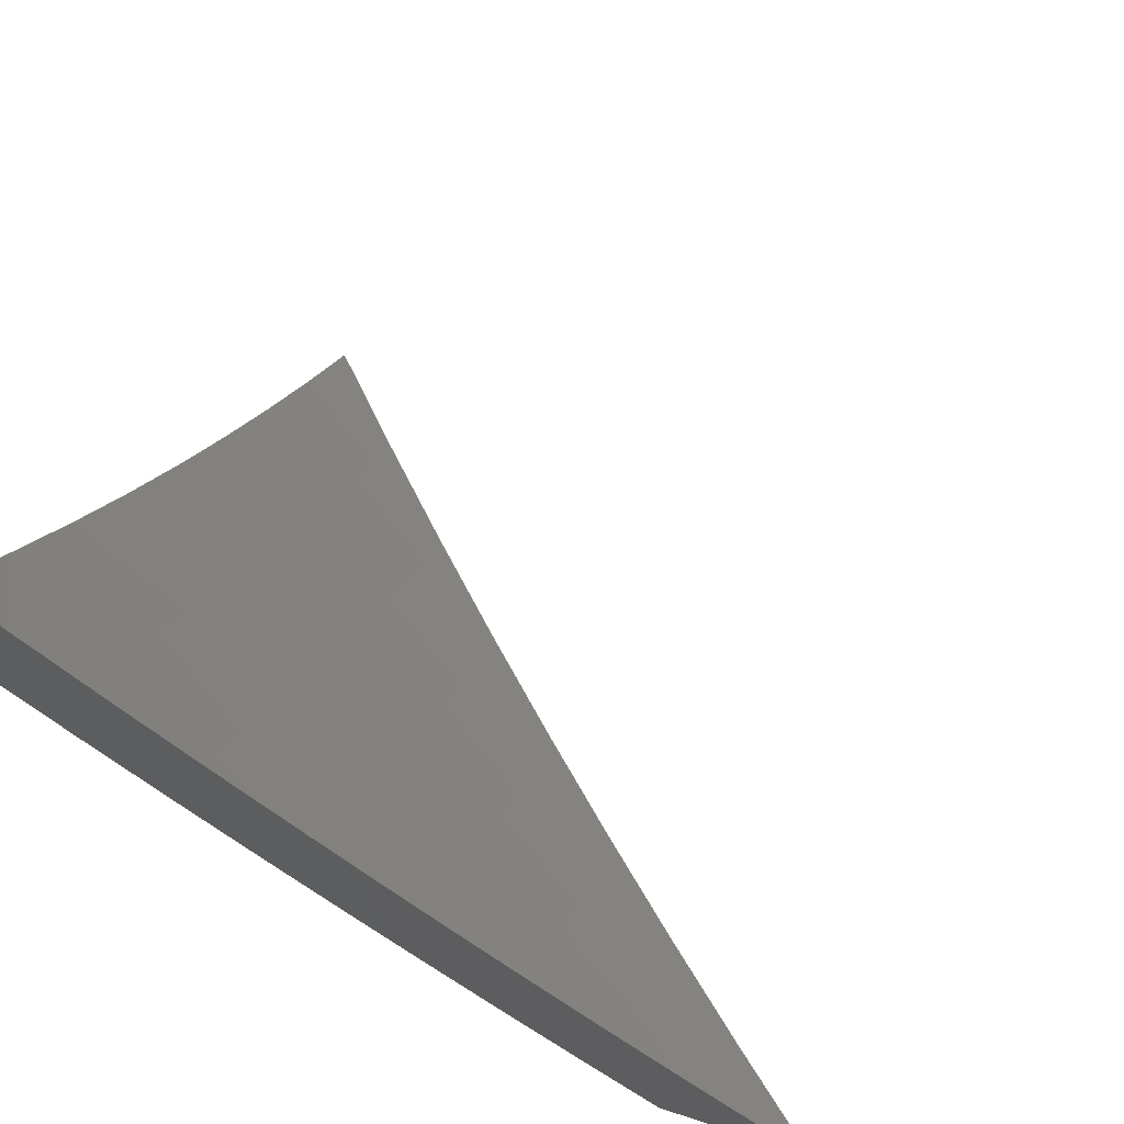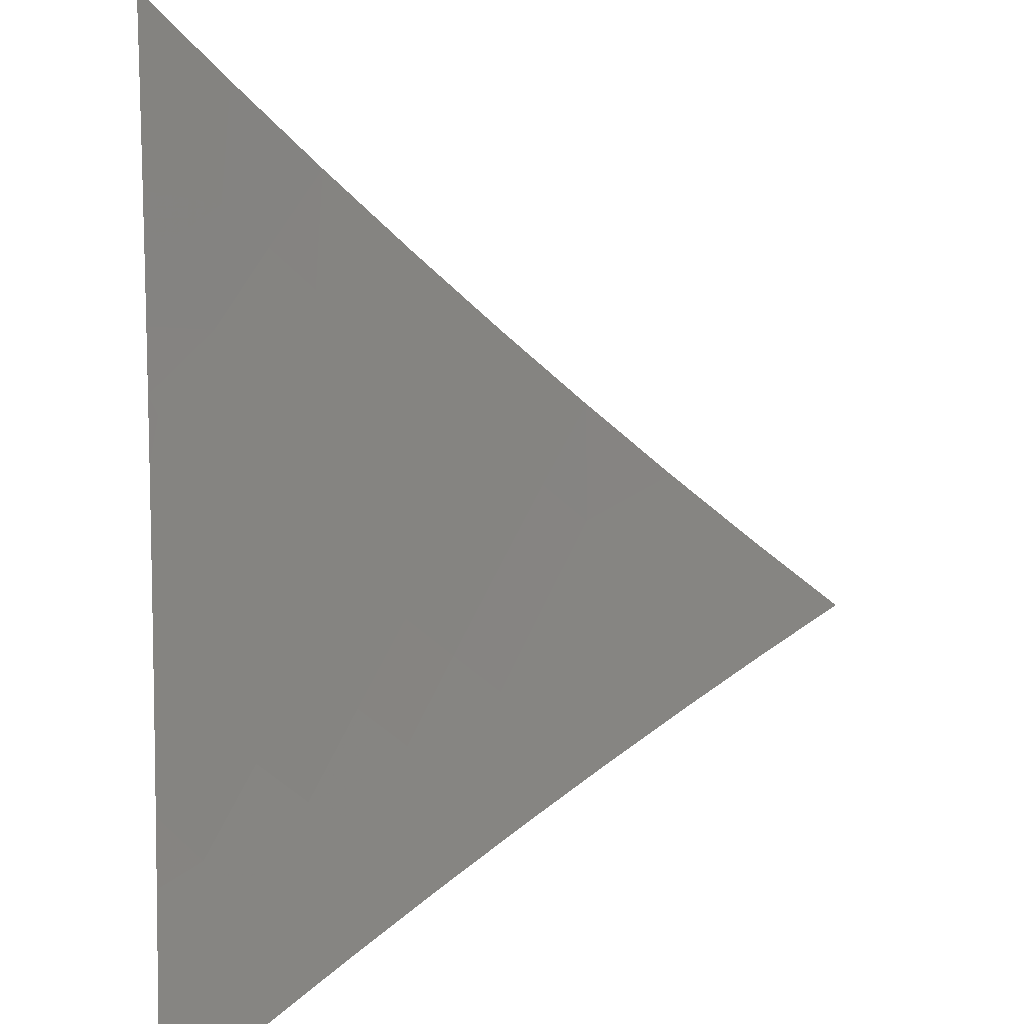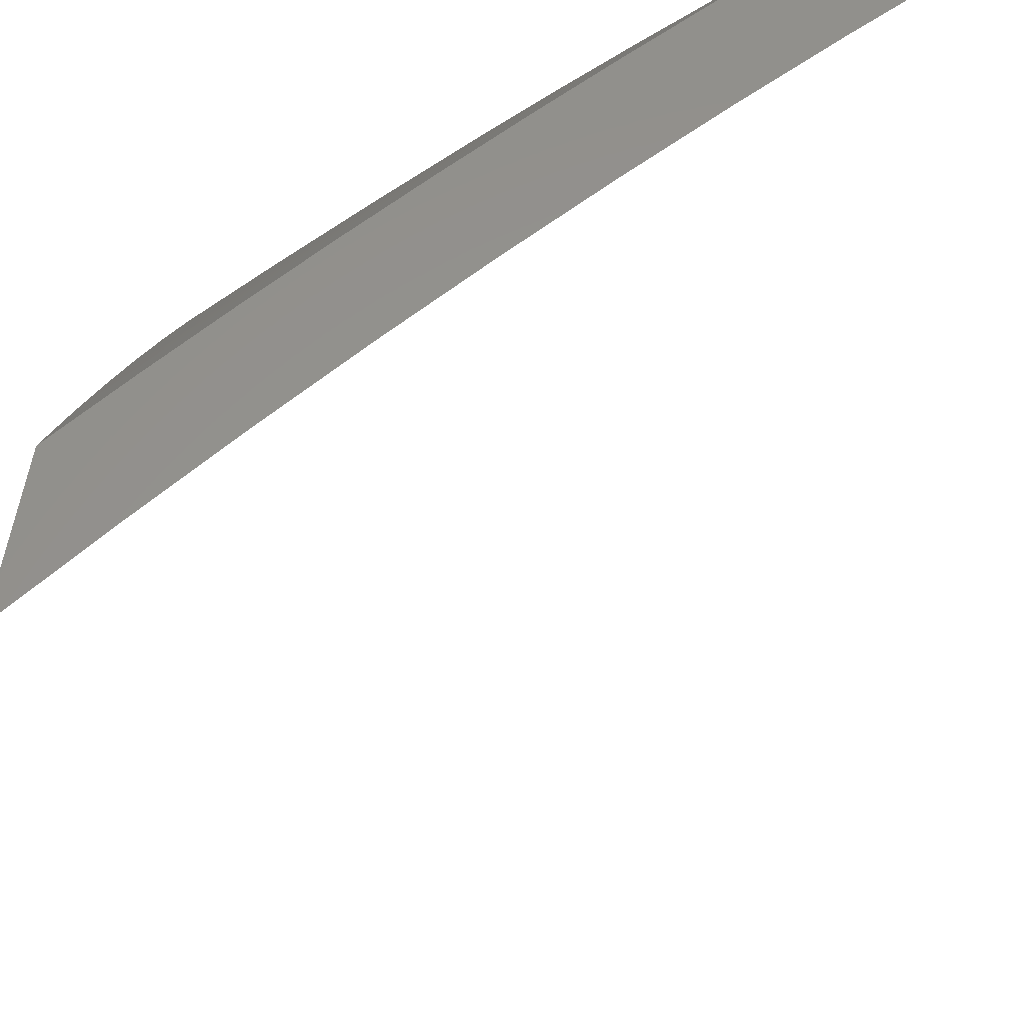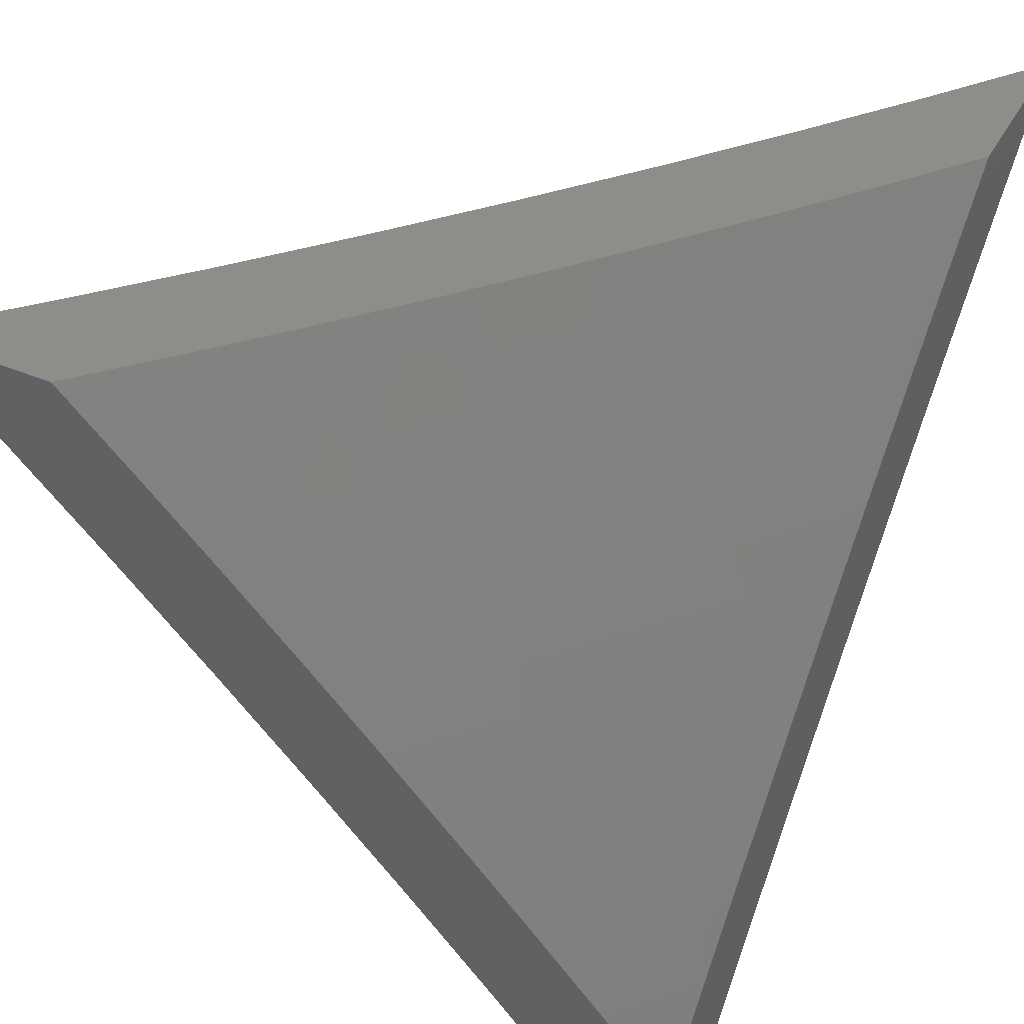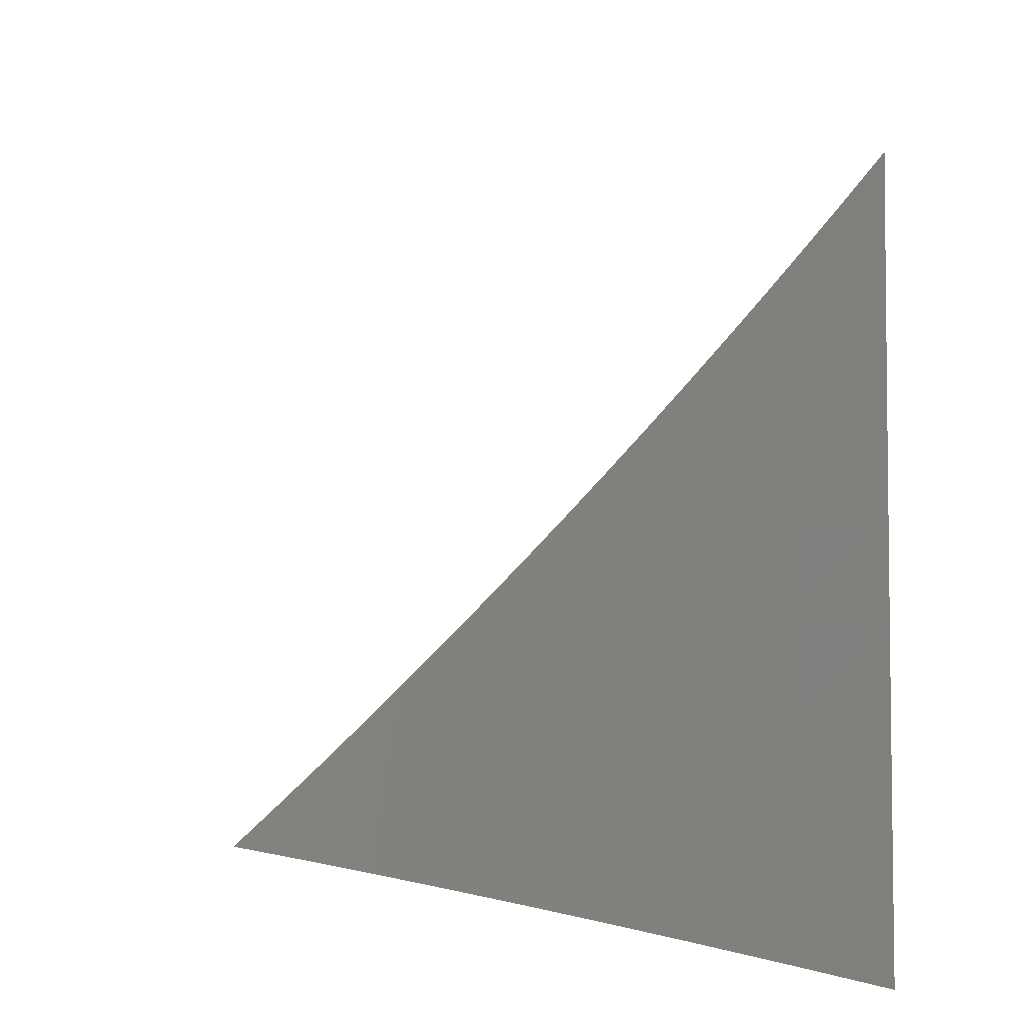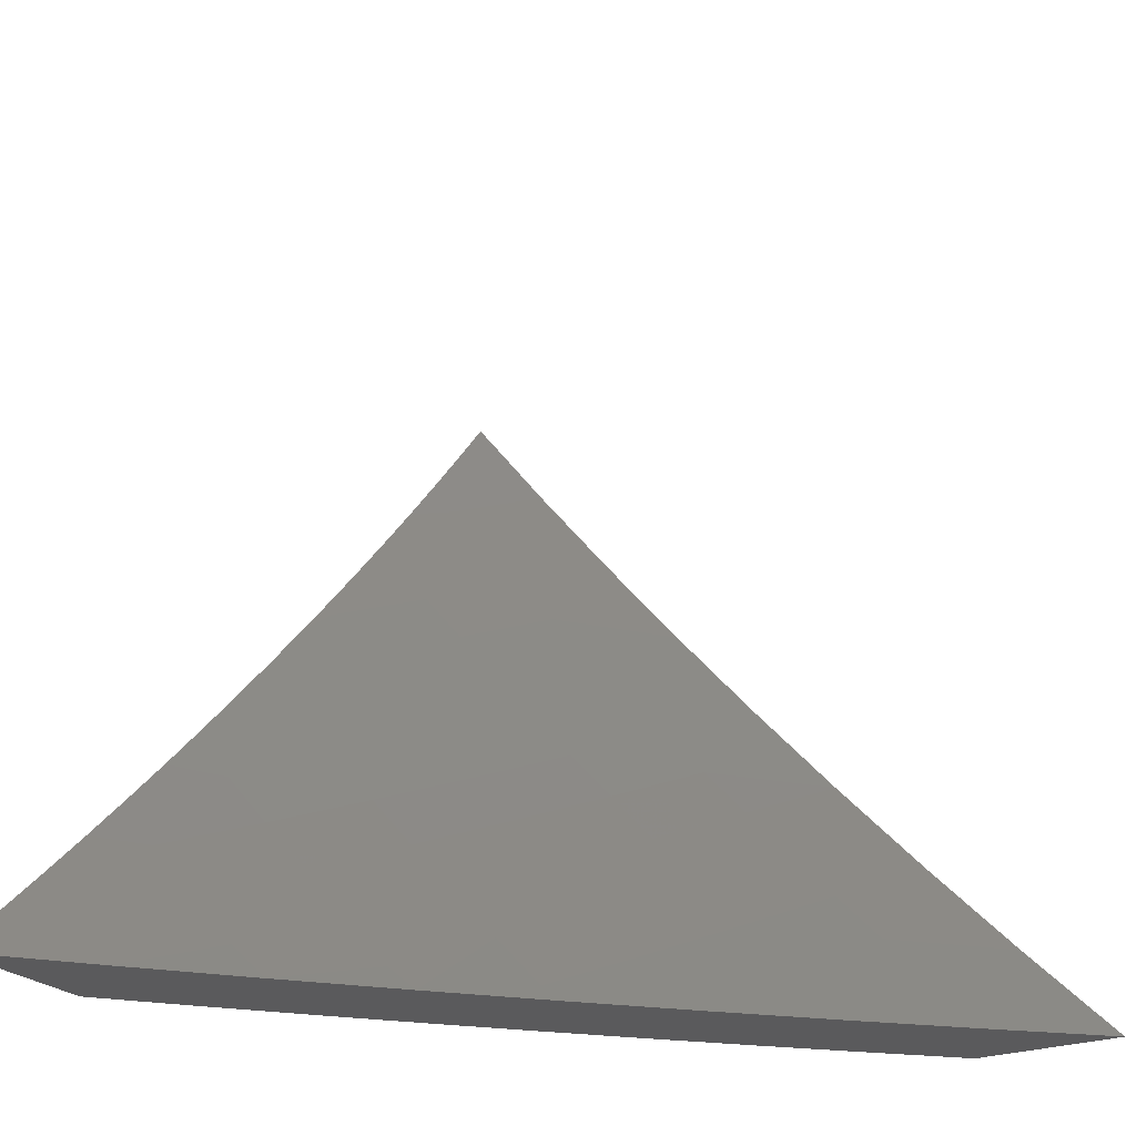
<metadata>
{"format":"stl","ext":"stl","renderer":"f3d","projection":"perspective","resolution":1024,"background":"white","views":[{"elev":64.0,"azim":108.6,"up":"+Y"},{"elev":-56.5,"azim":-176.6,"up":"+Z"},{"elev":57.3,"azim":-171.7,"up":"+Z"},{"elev":42.0,"azim":26.7,"up":"+Z"},{"elev":1.1,"azim":-82.4,"up":"+Y"},{"elev":-24.4,"azim":-148.0,"up":"+Y"}]}
</metadata>
<code>
# stl→obj: 165 verts, 326 faces
v 6.239 -6 7
v 6.341 -5.898 7
v 6.34 -6 6.903
v 6.343 -5.999 6.901
v 6.439 -6 6.805
v 6.394 -5.947 6.901
v 6.447 -5.996 6.801
v 6.445 -5.895 6.901
v 6.498 -5.943 6.801
v 6.495 -5.842 6.901
v 6.548 -5.89 6.801
v 6.545 -5.789 6.901
v 6.598 -5.836 6.801
v 6.648 -5.782 6.801
v 6.701 -5.829 6.7
v 6.751 -5.774 6.7
v 6.804 -5.819 6.599
v 6.853 -5.763 6.599
v 6.906 -5.807 6.497
v 6.955 -5.751 6.497
v 7 -5.795 6.402
v 7 -5.742 6.454
v 7 -5.689 6.506
v 6.902 -5.707 6.599
v 6.95 -5.651 6.599
v 6.848 -5.663 6.7
v 6.896 -5.607 6.7
v 6.794 -5.618 6.801
v 6.841 -5.562 6.801
v 6.738 -5.572 6.901
v 6.786 -5.517 6.901
v 6.728 -5.472 7
v 6.832 -5.462 6.901
v 6.821 -5.361 7
v 6.879 -5.406 6.901
v 6.925 -5.35 6.901
v 6.981 -5.394 6.801
v 7 -5.363 6.808
v 7 -5.418 6.759
v 6.44 -5.794 7
v 6.538 -5.688 7
v 6.634 -5.581 7
v 6.642 -5.681 6.901
v 6.594 -5.735 6.901
v 6.691 -5.627 6.901
v 6.746 -5.673 6.801
v 6.697 -5.728 6.801
v 6.8 -5.719 6.7
v 6.911 -5.25 7
v 6.97 -5.293 6.901
v 7 -5.307 6.857
v 7 -5.25 6.905
v 7 -5.193 6.953
v 7 -5.136 7
v 6.935 -5.45 6.801
v 7 -5.473 6.709
v 6.991 -5.494 6.7
v 7 -5.528 6.659
v 6.944 -5.551 6.7
v 7 -5.582 6.609
v 6.998 -5.594 6.599
v 7 -5.636 6.558
v 6.957 -5.851 6.395
v 7 -5.847 6.349
v 7 -5.898 6.295
v 7 -5.949 6.242
v 6.957 -5.95 6.291
v 6.907 -5.907 6.395
v 6.856 -5.864 6.497
v 7 -6 6.187
v 6.91 -6 6.294
v 6.856 -5.963 6.395
v 6.805 -5.919 6.497
v 6.819 -6 6.399
v 6.755 -5.975 6.497
v 6.726 -6 6.503
v 6.703 -5.929 6.599
v 6.653 -5.984 6.599
v 6.651 -5.883 6.7
v 6.601 -5.937 6.7
v 6.632 -6 6.605
v 6.55 -5.991 6.7
v 6.536 -6 6.706
v 6.754 -5.874 6.599
v 6.889 -5.507 6.801
v 7 -5.407 6.924
v 7 -5.318 7
v 6.951 -5.424 6.961
v 6.929 -5.407 7
v 6.879 -5.512 6.961
v 6.856 -5.494 7
v 6.805 -5.599 6.961
v 6.782 -5.581 7
v 6.73 -5.685 6.961
v 6.707 -5.667 7
v 6.653 -5.77 6.961
v 6.632 -5.752 7
v 6.576 -5.855 6.961
v 6.554 -5.835 7
v 6.498 -5.938 6.961
v 6.476 -5.918 7
v 6.476 -6 6.923
v 6.397 -6 7
v 6.553 -6 6.844
v 6.54 -5.976 6.882
v 6.519 -5.957 6.921
v 6.561 -5.995 6.842
v 6.63 -6 6.765
v 6.64 -5.911 6.842
v 6.661 -5.93 6.802
v 6.718 -5.826 6.842
v 6.739 -5.845 6.802
v 6.795 -5.74 6.842
v 6.816 -5.759 6.802
v 6.871 -5.653 6.842
v 6.893 -5.671 6.802
v 6.945 -5.566 6.842
v 6.967 -5.583 6.802
v 7 -5.495 6.846
v 7 -5.582 6.767
v 6.989 -5.6 6.762
v 7 -5.668 6.688
v 6.936 -5.706 6.722
v 6.958 -5.723 6.682
v 6.88 -5.812 6.682
v 6.901 -5.83 6.642
v 6.823 -5.917 6.642
v 6.844 -5.935 6.601
v 6.781 -6 6.605
v 6.855 -6 6.523
v 6.706 -6 6.685
v 6.703 -5.967 6.722
v 6.682 -5.948 6.762
v 6.723 -5.985 6.682
v 6.928 -6 6.44
v 6.905 -5.988 6.479
v 6.884 -5.97 6.52
v 6.864 -5.953 6.561
v 6.943 -5.865 6.561
v 6.922 -5.847 6.601
v 7 -5.752 6.607
v 6.979 -5.741 6.642
v 7 -6 6.357
v 7 -5.919 6.441
v 6.984 -5.899 6.479
v 7 -5.836 6.524
v 6.963 -5.882 6.52
v 6.997 -5.459 6.882
v 6.923 -5.548 6.882
v 6.974 -5.442 6.921
v 6.901 -5.53 6.921
v 6.827 -5.617 6.921
v 6.751 -5.704 6.921
v 6.675 -5.789 6.921
v 6.597 -5.874 6.921
v 6.849 -5.635 6.882
v 6.773 -5.722 6.882
v 6.697 -5.808 6.882
v 6.619 -5.892 6.882
v 6.915 -5.688 6.762
v 6.838 -5.777 6.762
v 6.76 -5.863 6.762
v 6.859 -5.794 6.722
v 6.802 -5.899 6.682
v 6.781 -5.881 6.722
f 1 2 3
f 3 2 4
f 3 4 5
f 5 4 6
f 5 6 7
f 7 6 8
f 7 8 9
f 9 8 10
f 9 10 11
f 11 10 12
f 11 12 13
f 13 12 14
f 13 14 15
f 15 14 16
f 15 16 17
f 17 16 18
f 17 18 19
f 19 18 20
f 19 20 21
f 21 20 22
f 22 20 23
f 23 20 24
f 23 24 25
f 25 24 26
f 25 26 27
f 27 26 28
f 27 28 29
f 29 28 30
f 29 30 31
f 31 30 32
f 31 32 33
f 33 32 34
f 33 34 35
f 35 34 36
f 35 36 37
f 37 36 38
f 37 38 39
f 40 8 2
f 2 8 6
f 2 6 4
f 41 12 40
f 40 12 10
f 40 10 8
f 42 43 41
f 41 43 44
f 41 44 12
f 12 44 14
f 32 30 42
f 42 30 45
f 42 45 43
f 43 45 46
f 43 46 47
f 47 46 48
f 47 48 16
f 16 48 18
f 34 49 36
f 36 49 50
f 36 50 51
f 51 50 52
f 52 50 49
f 52 49 53
f 53 49 54
f 51 38 36
f 37 39 55
f 55 39 56
f 55 56 57
f 57 56 58
f 57 58 59
f 59 58 60
f 59 60 61
f 61 60 62
f 61 62 25
f 25 62 23
f 19 21 63
f 63 21 64
f 63 64 65
f 66 67 65
f 65 67 68
f 65 68 63
f 63 68 69
f 63 69 19
f 19 69 17
f 66 70 67
f 67 70 71
f 67 71 68
f 68 71 72
f 68 72 73
f 73 72 74
f 73 74 75
f 75 74 76
f 75 76 77
f 77 76 78
f 77 78 79
f 79 78 80
f 79 80 13
f 13 80 11
f 71 74 72
f 76 81 78
f 78 81 80
f 80 81 82
f 82 81 83
f 82 83 9
f 9 83 7
f 83 5 7
f 80 82 11
f 11 82 9
f 13 15 79
f 79 15 84
f 79 84 77
f 77 84 73
f 77 73 75
f 43 47 44
f 44 47 14
f 47 16 14
f 15 17 84
f 84 17 69
f 84 69 73
f 73 69 68
f 30 28 45
f 45 28 46
f 28 26 46
f 46 26 48
f 26 24 48
f 48 24 18
f 24 20 18
f 29 31 85
f 85 31 33
f 85 33 55
f 55 33 35
f 55 35 37
f 61 25 27
f 27 29 59
f 59 29 85
f 59 85 57
f 57 85 55
f 59 61 27
f 86 87 88
f 88 87 89
f 88 89 90
f 90 89 91
f 90 91 92
f 92 91 93
f 92 93 94
f 94 93 95
f 94 95 96
f 96 95 97
f 96 97 98
f 98 97 99
f 98 99 100
f 100 99 101
f 100 101 102
f 102 101 103
f 104 105 102
f 102 105 106
f 102 106 100
f 100 106 98
f 105 104 107
f 107 104 108
f 107 108 109
f 109 108 110
f 109 110 111
f 111 110 112
f 111 112 113
f 113 112 114
f 113 114 115
f 115 114 116
f 115 116 117
f 117 116 118
f 117 118 119
f 119 118 120
f 120 118 121
f 120 121 122
f 122 121 123
f 122 123 124
f 124 123 125
f 124 125 126
f 126 125 127
f 126 127 128
f 128 127 129
f 128 129 130
f 131 132 108
f 108 132 133
f 108 133 110
f 110 133 112
f 132 131 134
f 134 131 129
f 134 129 127
f 135 136 130
f 130 136 137
f 130 137 138
f 138 137 139
f 138 139 140
f 140 139 141
f 140 141 142
f 142 141 122
f 142 122 124
f 143 144 135
f 135 144 136
f 136 144 145
f 145 144 146
f 145 146 147
f 147 146 139
f 147 139 137
f 146 141 139
f 86 148 119
f 119 148 149
f 119 149 117
f 117 149 115
f 148 86 150
f 150 86 88
f 150 88 151
f 151 88 90
f 151 90 152
f 152 90 92
f 152 92 153
f 153 92 94
f 153 94 154
f 154 94 96
f 154 96 155
f 155 96 98
f 155 98 106
f 149 148 150
f 149 150 151
f 149 151 156
f 156 151 152
f 156 152 157
f 157 152 153
f 157 153 158
f 158 153 154
f 158 154 159
f 159 154 155
f 159 155 105
f 105 155 106
f 121 118 160
f 160 118 116
f 160 116 161
f 161 116 114
f 161 114 162
f 162 114 112
f 162 112 133
f 113 115 156
f 156 115 149
f 113 156 157
f 121 160 123
f 123 160 163
f 123 163 125
f 125 163 164
f 125 164 127
f 127 164 134
f 163 160 161
f 140 142 126
f 126 142 124
f 111 113 157
f 111 157 158
f 163 161 165
f 165 161 162
f 165 162 132
f 132 162 133
f 138 140 128
f 128 140 126
f 136 145 147
f 136 147 137
f 109 111 158
f 109 158 159
f 134 164 165
f 165 164 163
f 134 165 132
f 130 138 128
f 107 109 159
f 107 159 105
f 70 66 143
f 143 66 65
f 143 65 64
f 143 64 144
f 144 64 21
f 144 21 146
f 146 21 22
f 146 22 23
f 146 23 141
f 141 23 62
f 141 62 122
f 122 62 60
f 122 60 58
f 122 58 120
f 120 58 56
f 120 56 119
f 119 56 39
f 119 39 38
f 119 38 86
f 86 38 51
f 86 51 87
f 87 51 52
f 87 52 53
f 53 54 87
f 54 49 87
f 87 49 89
f 89 49 34
f 89 34 91
f 91 34 32
f 91 32 93
f 93 32 42
f 93 42 95
f 95 42 97
f 97 42 41
f 97 41 99
f 99 41 40
f 99 40 101
f 101 40 2
f 101 2 103
f 103 2 1
f 1 3 103
f 103 3 102
f 102 3 5
f 102 5 104
f 104 5 83
f 104 83 108
f 108 83 81
f 108 81 131
f 131 81 129
f 129 81 76
f 129 76 130
f 130 76 74
f 130 74 135
f 135 74 71
f 135 71 143
f 143 71 70

</code>
